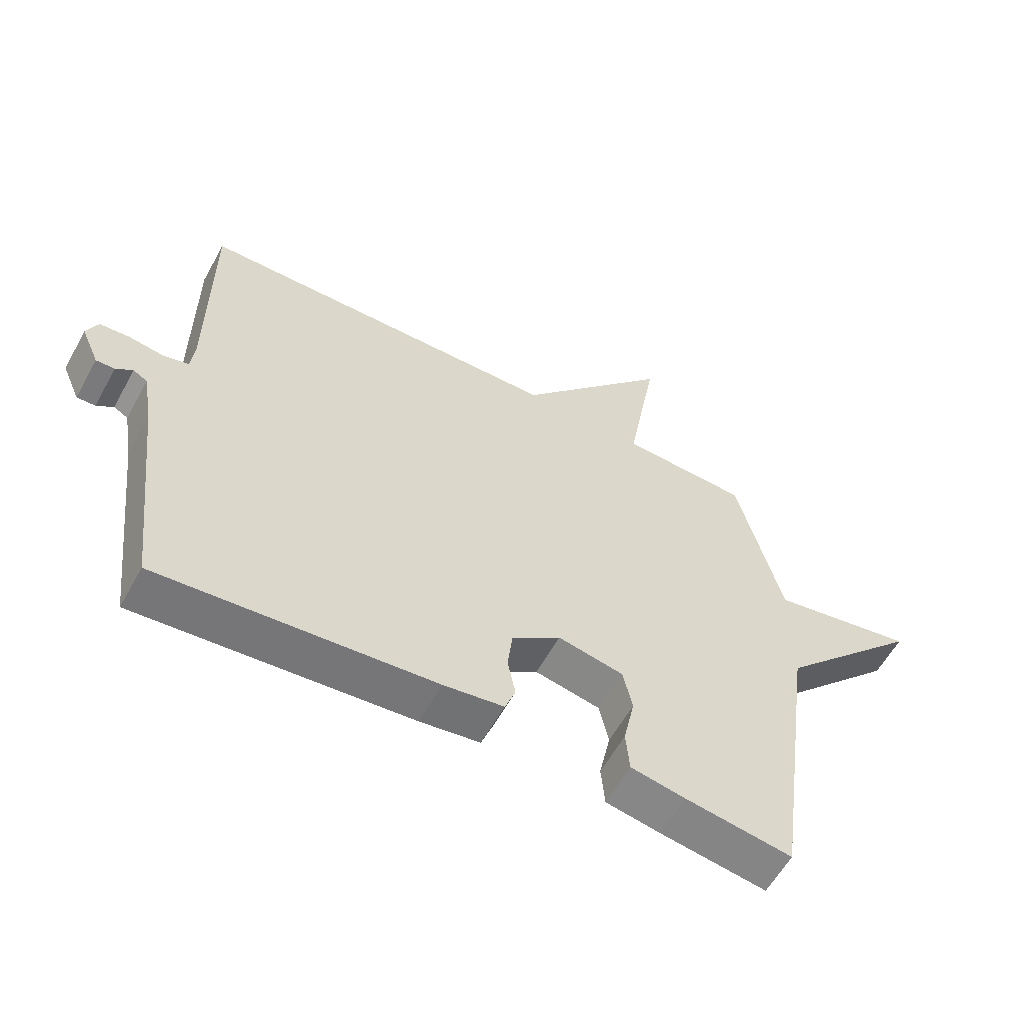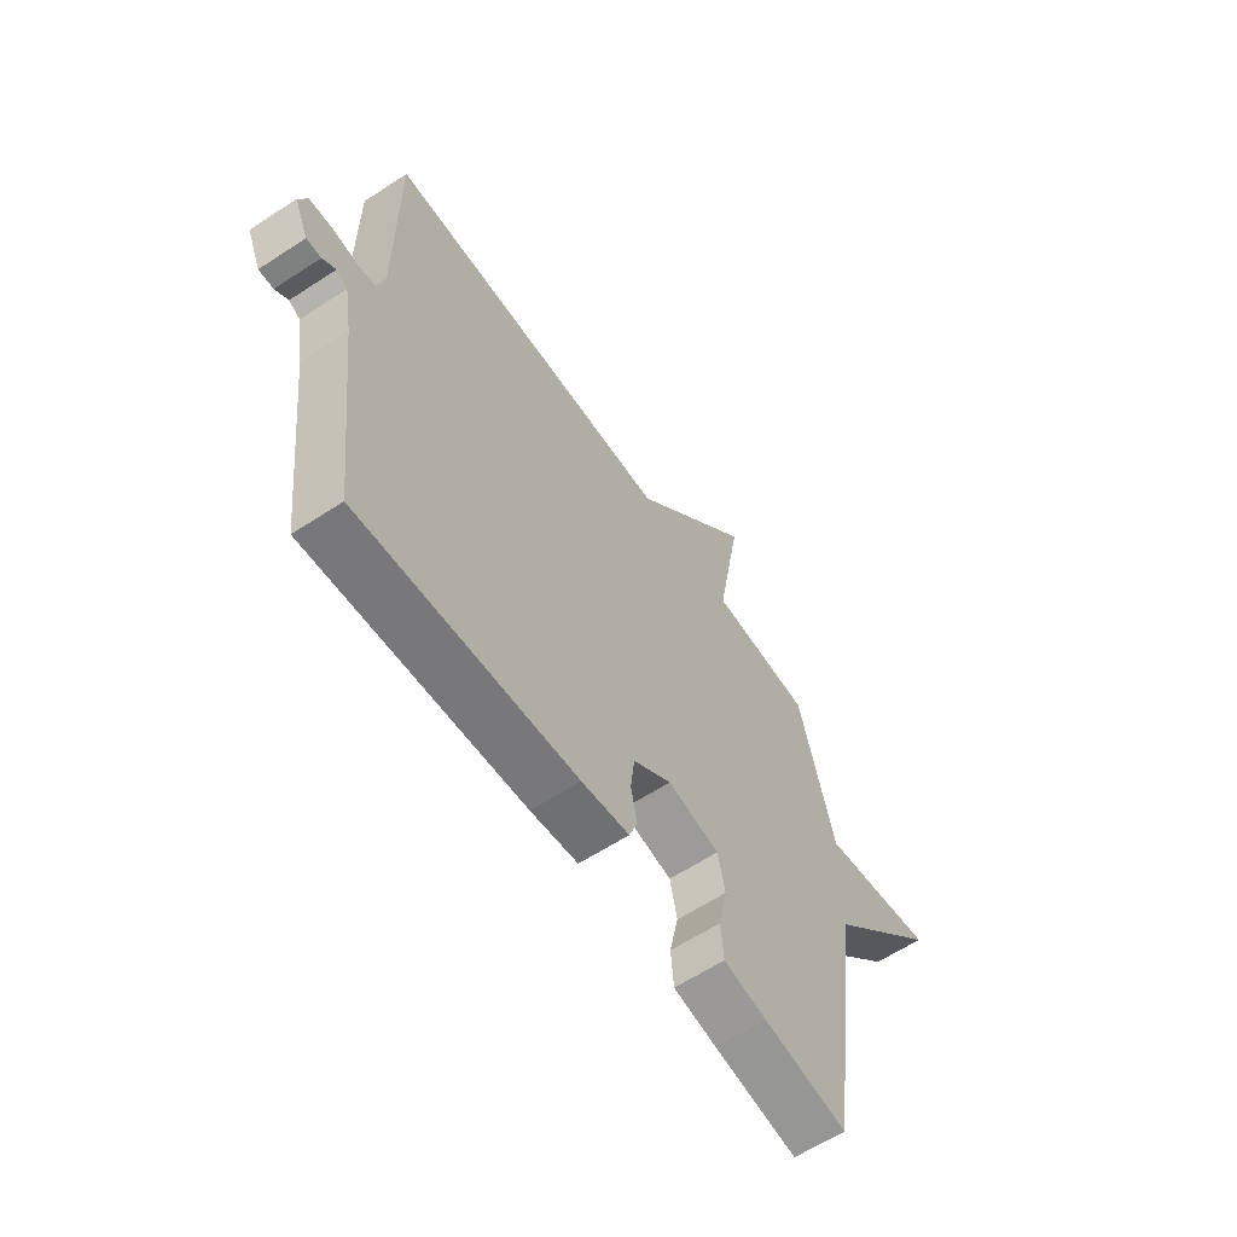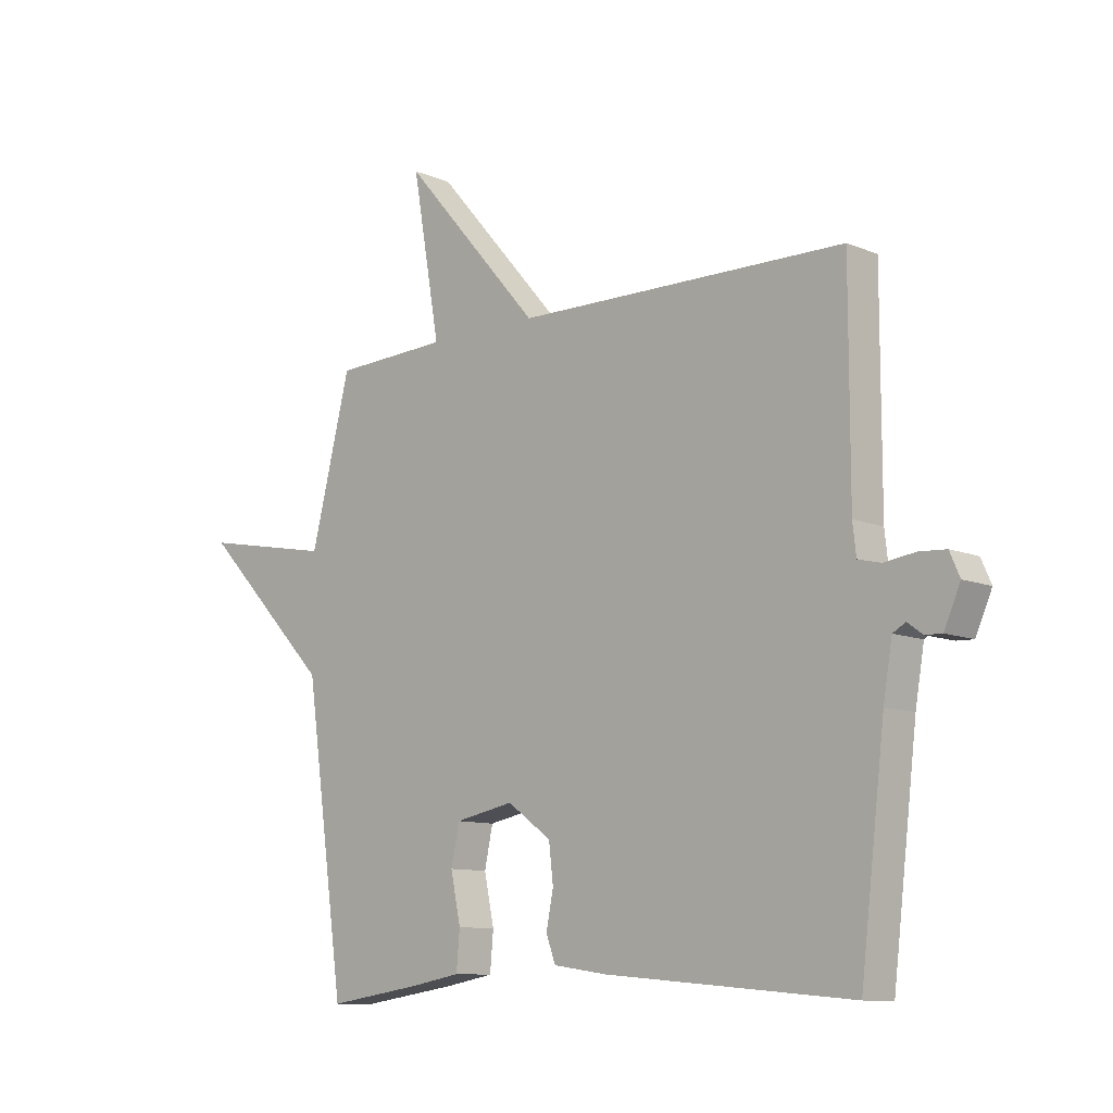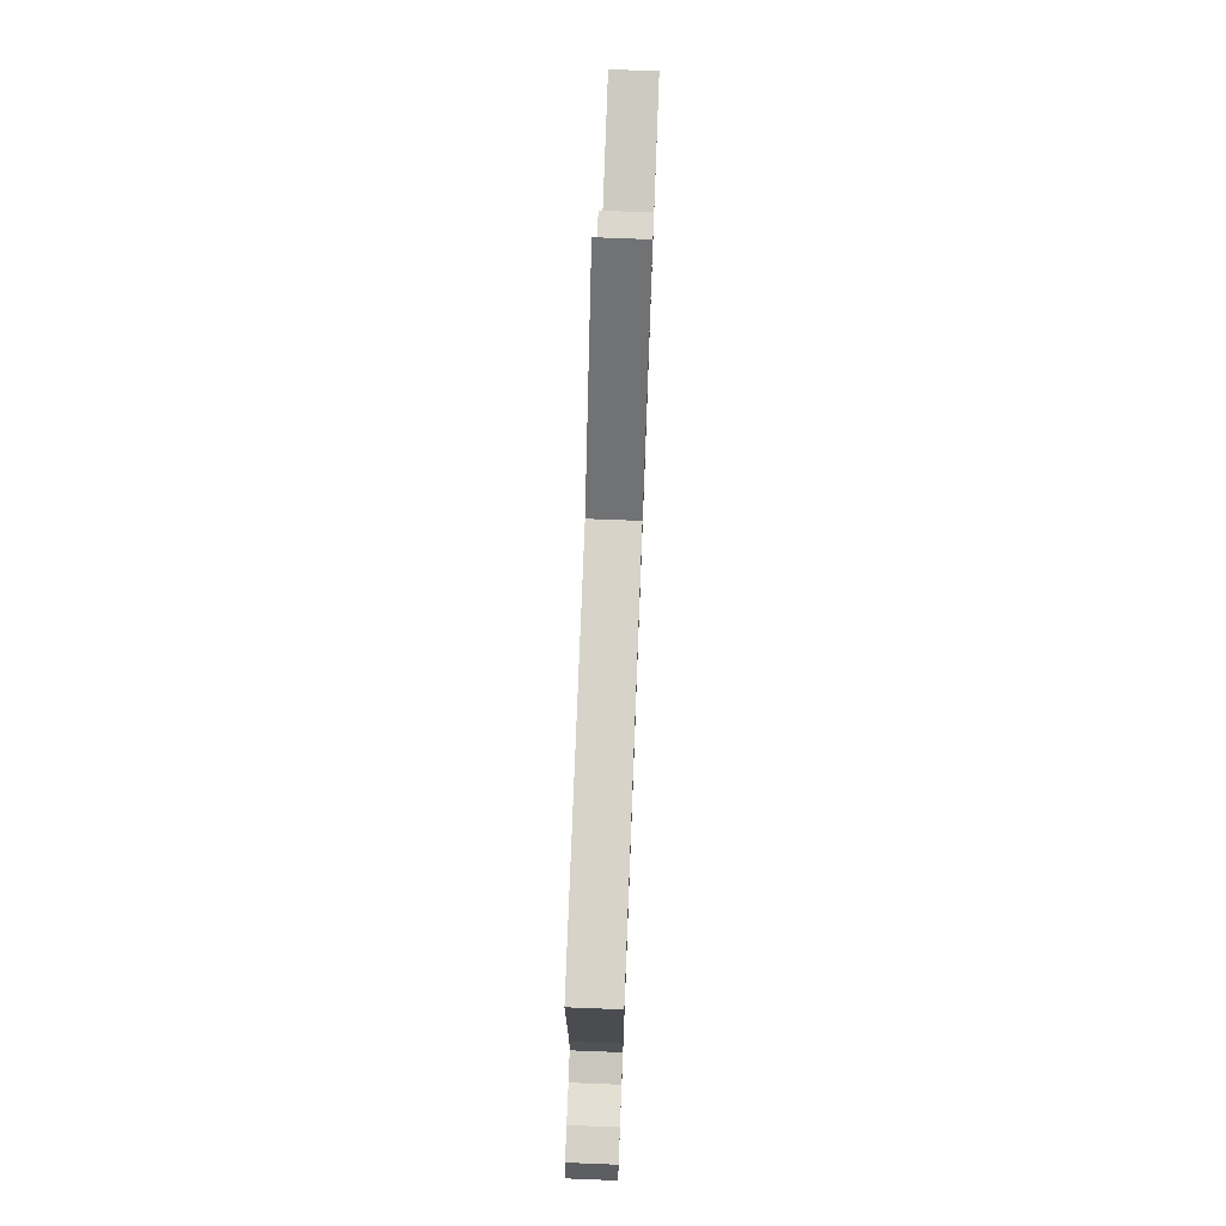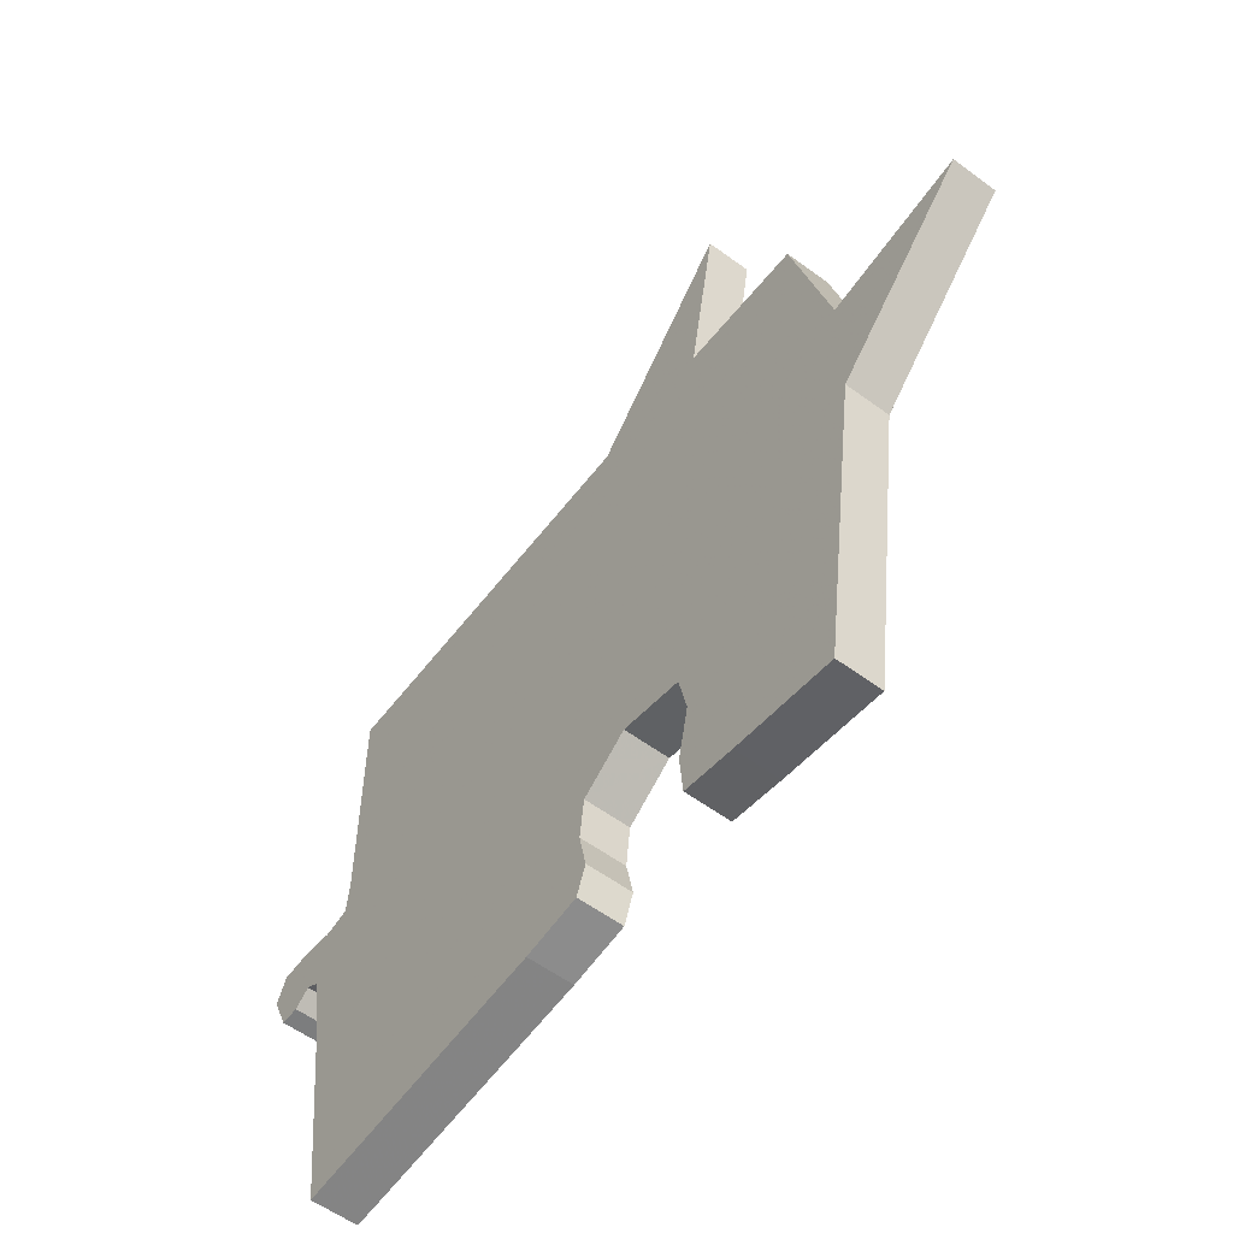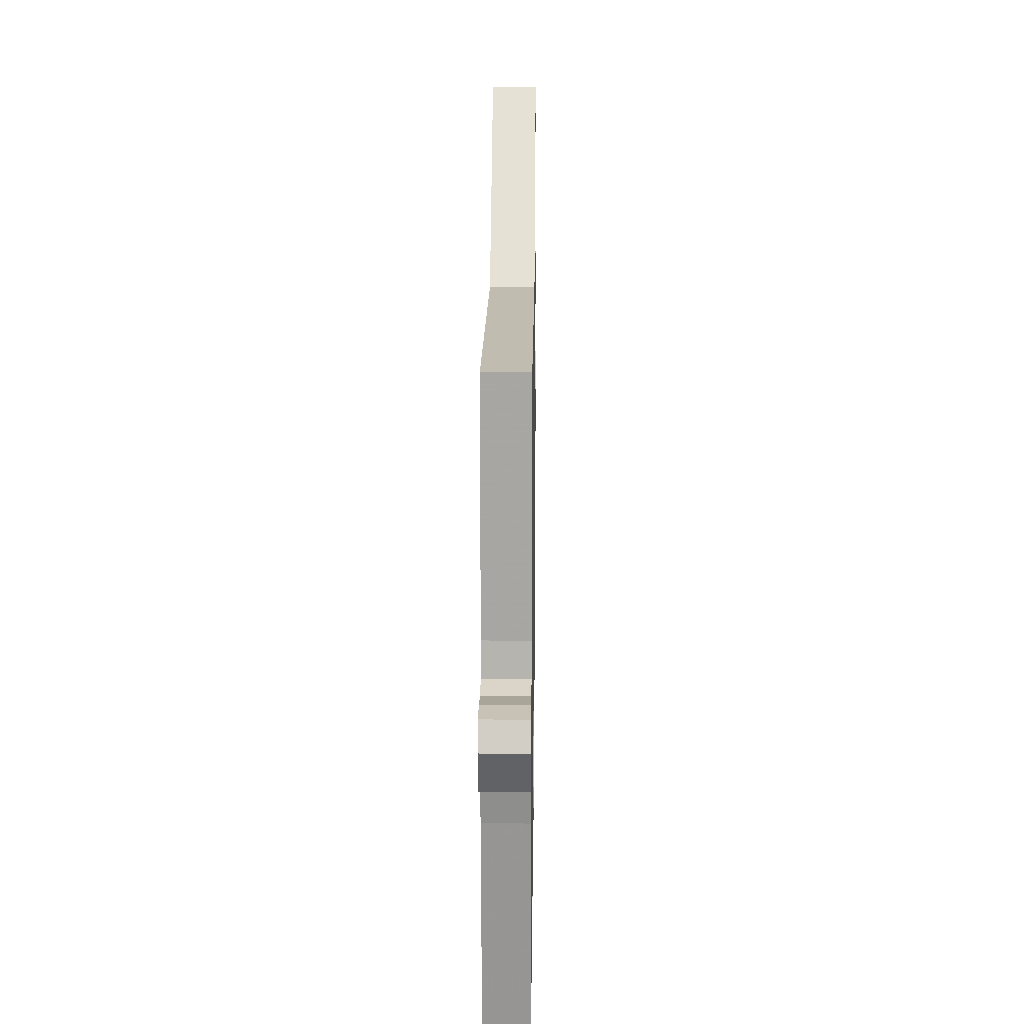
<metadata>
{"format":"obj","ext":"obj","renderer":"f3d","projection":"perspective","resolution":1024,"background":"white","views":[{"elev":-59.0,"azim":-28.8,"up":"+Z"},{"elev":-61.4,"azim":-56.3,"up":"+Z"},{"elev":-10.2,"azim":-136.4,"up":"+Z"},{"elev":75.4,"azim":-87.8,"up":"+Z"},{"elev":-57.3,"azim":52.6,"up":"+Z"},{"elev":15.5,"azim":-89.2,"up":"+Z"}]}
</metadata>
<code>
v 0.5 0.07 0.5
v 0.572 0.07 0.215
v 0.808 0.07 0.259
v 0.572 0.07 0.015
v 0.5 0.07 -0.5
v 0.327 0.07 -0.474
v 0.239 0.07 -0.458
v 0.233 0.07 -0.39
v 0.251 0.07 -0.304
v 0.236 0.07 -0.234
v 0.13 0.07 -0.213
v 0.051 0.07 -0.27
v 0.043 0.07 -0.338
v 0.056 0.07 -0.402
v 0.039 0.07 -0.448
v -0.058 0.07 -0.462
v -0.5 0.07 -0.5
v -0.544 0.07 -0.129
v -0.56 0.07 -0.035
v -0.583 0.07 -0.022
v -0.61 0.07 -0.042
v -0.64 0.07 -0.043
v -0.669 0.07 0.023
v -0.651 0.07 0.064
v -0.603 0.07 0.067
v -0.547 0.07 0.059
v -0.506 0.07 0.069
v -0.5 0.07 0.123
v -0.5 0.07 0.5
v 0.093 0.07 0.509
v 0.343 0.07 0.797
v 0.293 0.07 0.509
v 0.5 0 0.5
v 0.572 0 0.215
v 0.808 0 0.259
v 0.572 0 0.015
v 0.5 0 -0.5
v 0.327 0 -0.474
v 0.239 0 -0.458
v 0.233 0 -0.39
v 0.251 0 -0.304
v 0.236 0 -0.234
v 0.13 0 -0.213
v 0.051 0 -0.27
v 0.043 0 -0.338
v 0.056 0 -0.402
v 0.039 0 -0.448
v -0.058 0 -0.462
v -0.5 0 -0.5
v -0.544 0 -0.129
v -0.56 0 -0.035
v -0.583 0 -0.022
v -0.61 0 -0.042
v -0.64 0 -0.043
v -0.669 0 0.023
v -0.651 0 0.064
v -0.603 0 0.067
v -0.547 0 0.059
v -0.506 0 0.069
v -0.5 0 0.123
v -0.5 0 0.5
v 0.093 0 0.509
v 0.343 0 0.797
v 0.293 0 0.509
f 30 31 32
f 32 1 2
f 30 32 2
f 29 30 2
f 28 29 2
f 27 28 2
f 26 27 2
f 24 25 26
f 23 24 26
f 22 23 26
f 21 22 26
f 20 21 26
f 19 20 26 2
f 2 3 4
f 19 2 4
f 18 19 4
f 16 17 18
f 15 16 18
f 14 15 18
f 13 14 18
f 12 13 18
f 11 12 18
f 11 18 4
f 10 11 4
f 4 5 6
f 10 4 6
f 9 10 6
f 6 7 8 9
f 64 63 62
f 34 33 64
f 34 64 62
f 34 62 61
f 34 61 60
f 34 60 59
f 34 59 58
f 58 57 56
f 58 56 55
f 58 55 54
f 58 54 53
f 58 53 52
f 34 58 52 51
f 36 35 34
f 36 34 51
f 36 51 50
f 50 49 48
f 50 48 47
f 50 47 46
f 50 46 45
f 50 45 44
f 50 44 43
f 36 50 43
f 36 43 42
f 38 37 36
f 38 36 42
f 38 42 41
f 41 40 39 38
f 1 33 34 2
f 2 34 35 3
f 3 35 36 4
f 4 36 37 5
f 5 37 38 6
f 6 38 39 7
f 7 39 40 8
f 8 40 41 9
f 9 41 42 10
f 10 42 43 11
f 11 43 44 12
f 12 44 45 13
f 13 45 46 14
f 14 46 47 15
f 15 47 48 16
f 16 48 49 17
f 17 49 50 18
f 18 50 51 19
f 19 51 52 20
f 20 52 53 21
f 21 53 54 22
f 22 54 55 23
f 23 55 56 24
f 24 56 57 25
f 25 57 58 26
f 26 58 59 27
f 27 59 60 28
f 28 60 61 29
f 29 61 62 30
f 30 62 63 31
f 31 63 64 32
f 32 64 33 1

</code>
